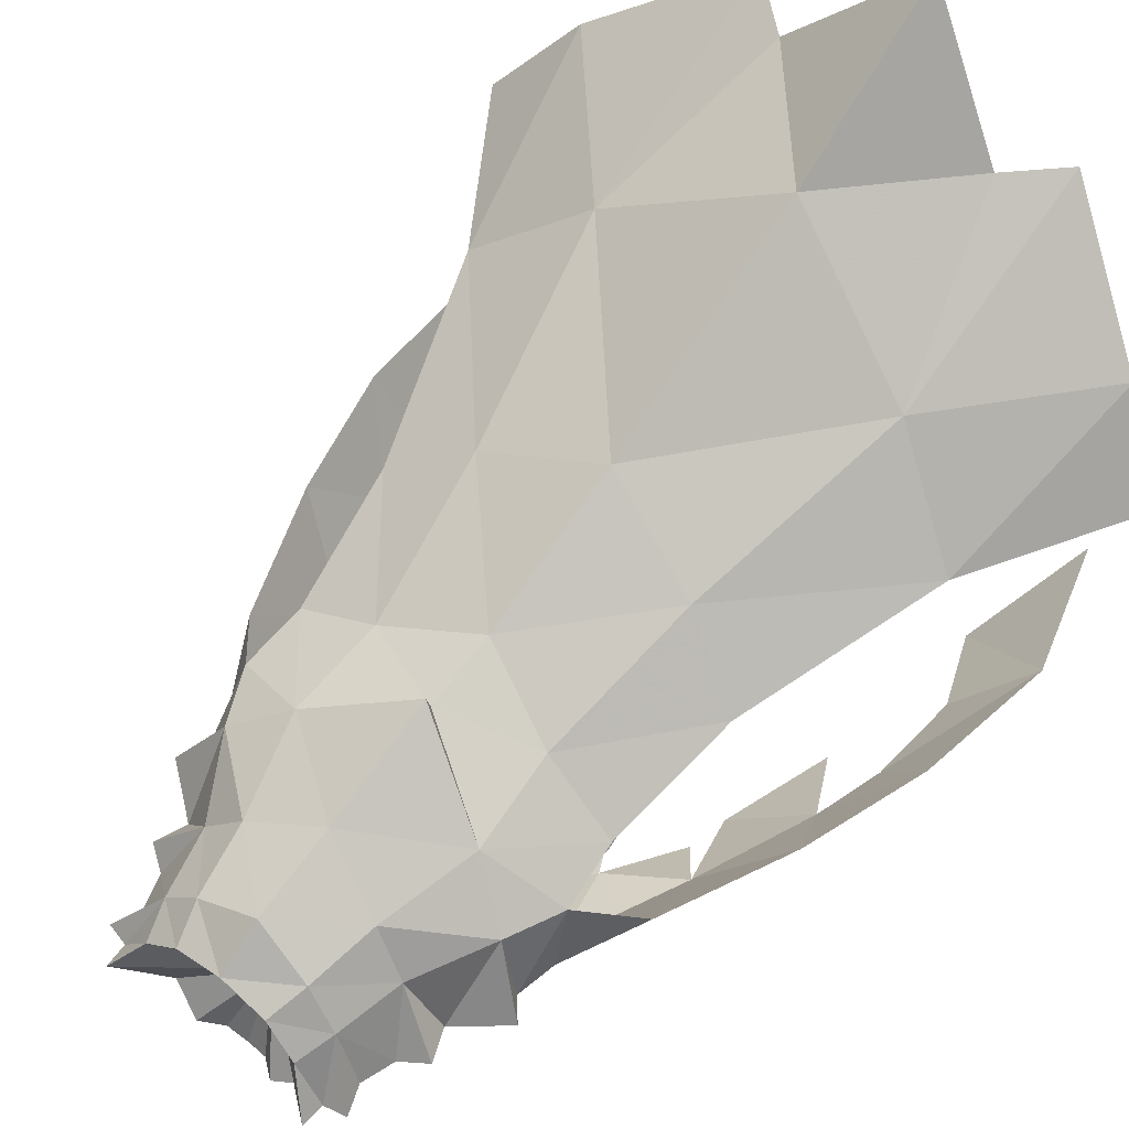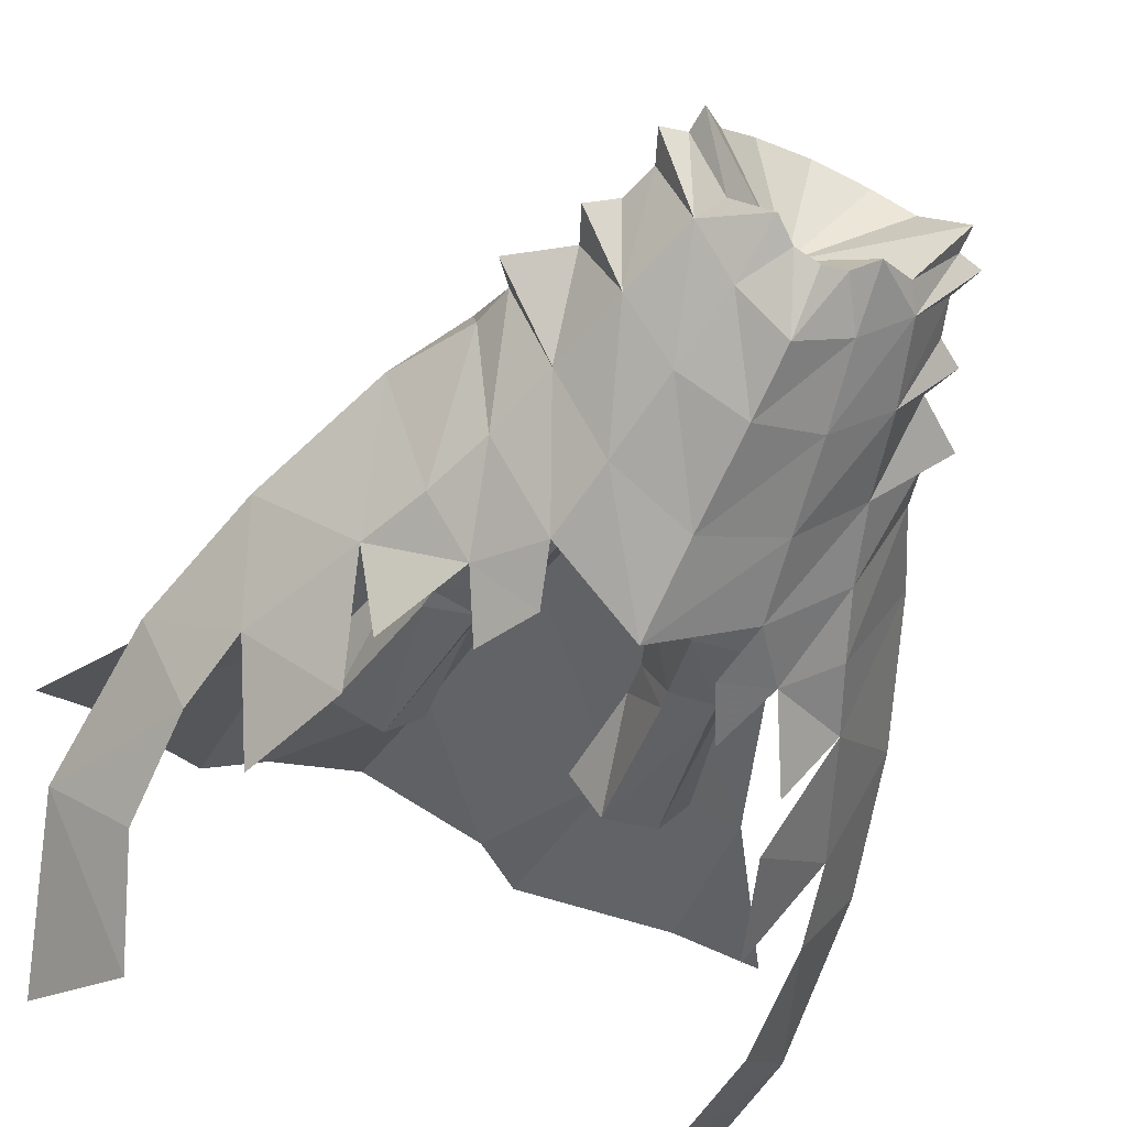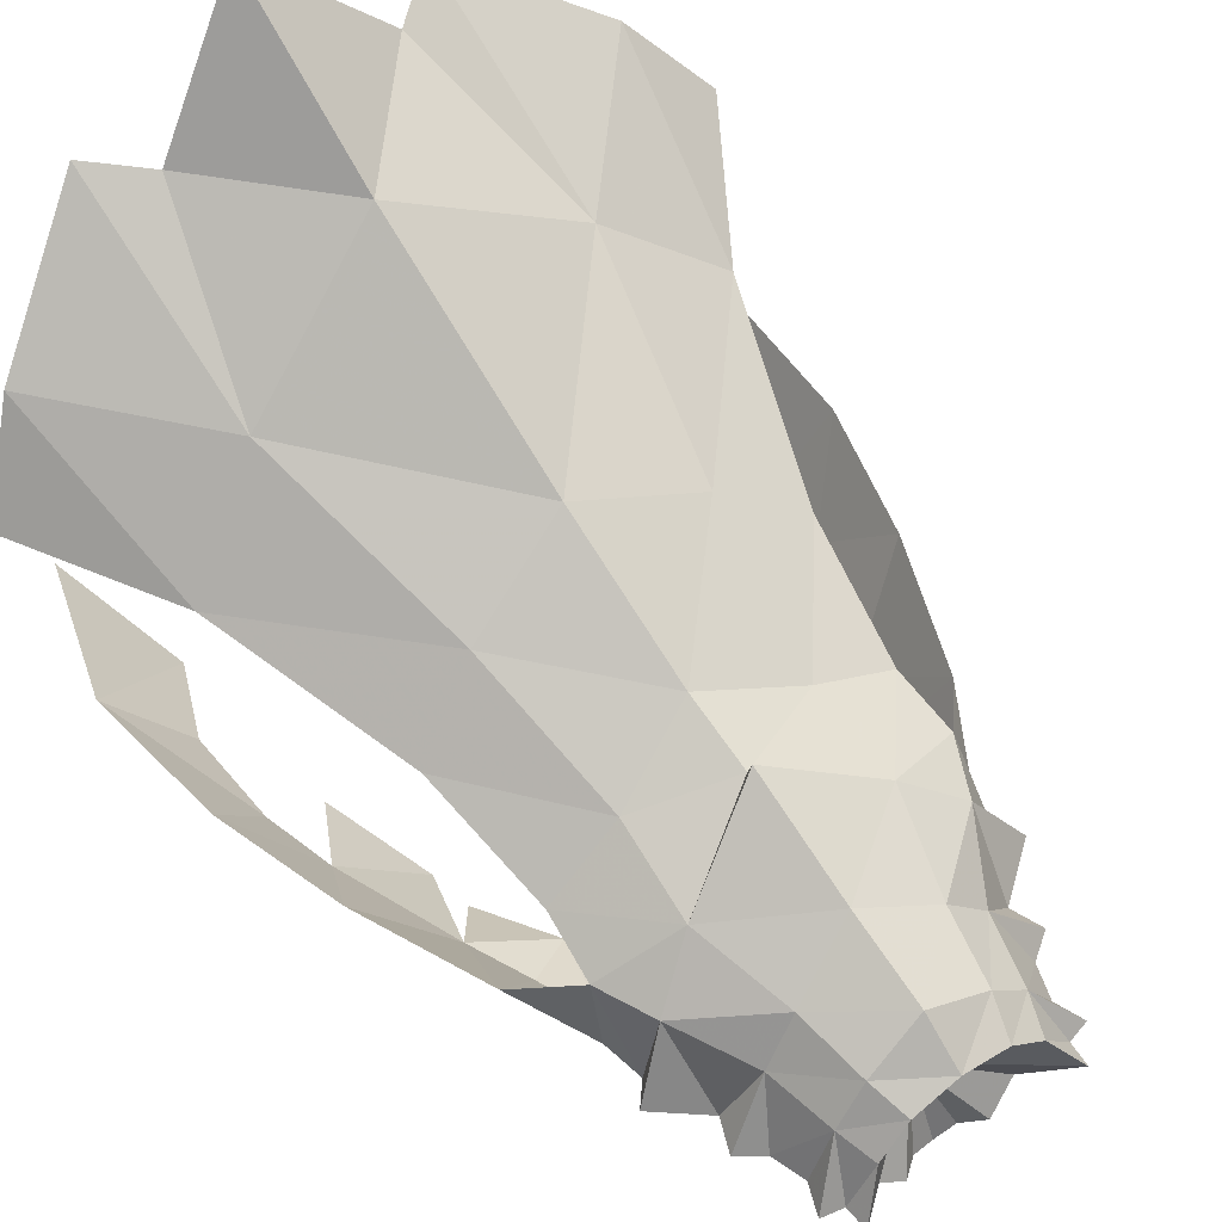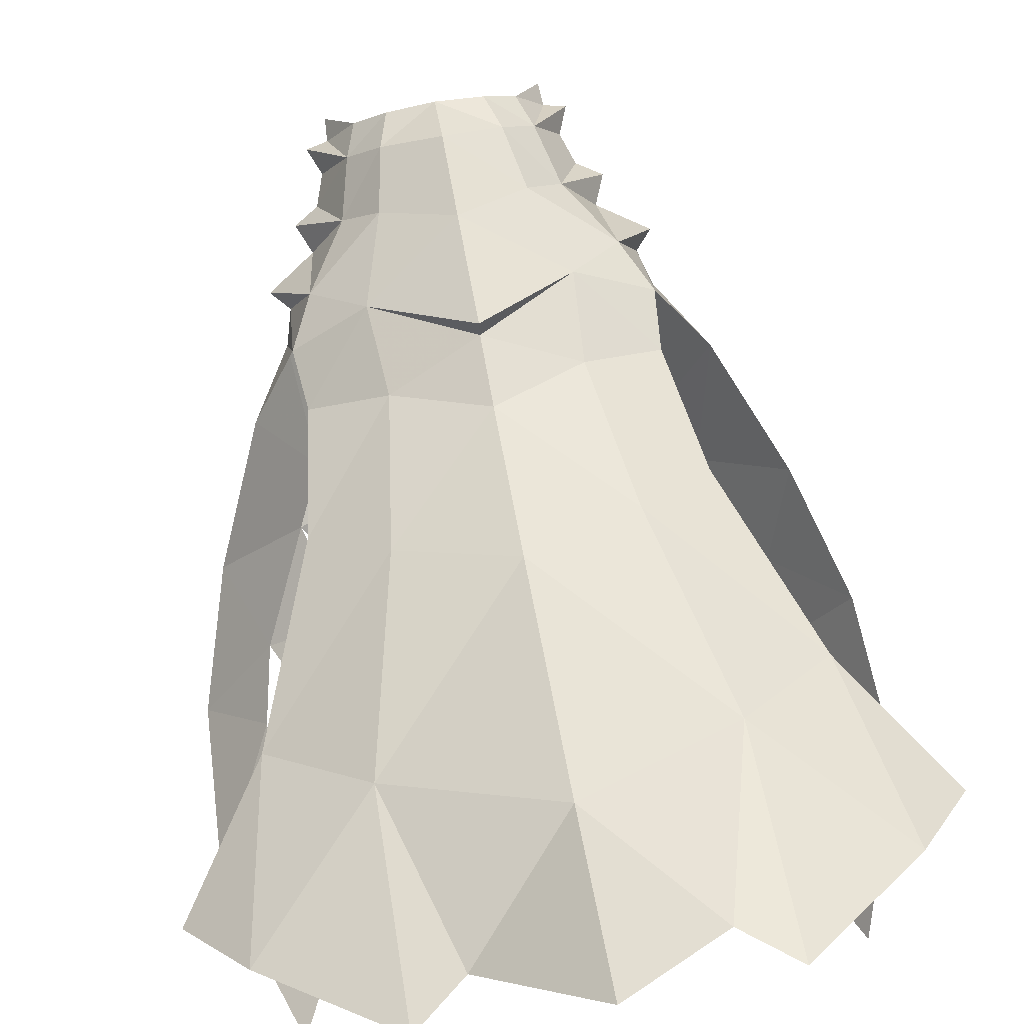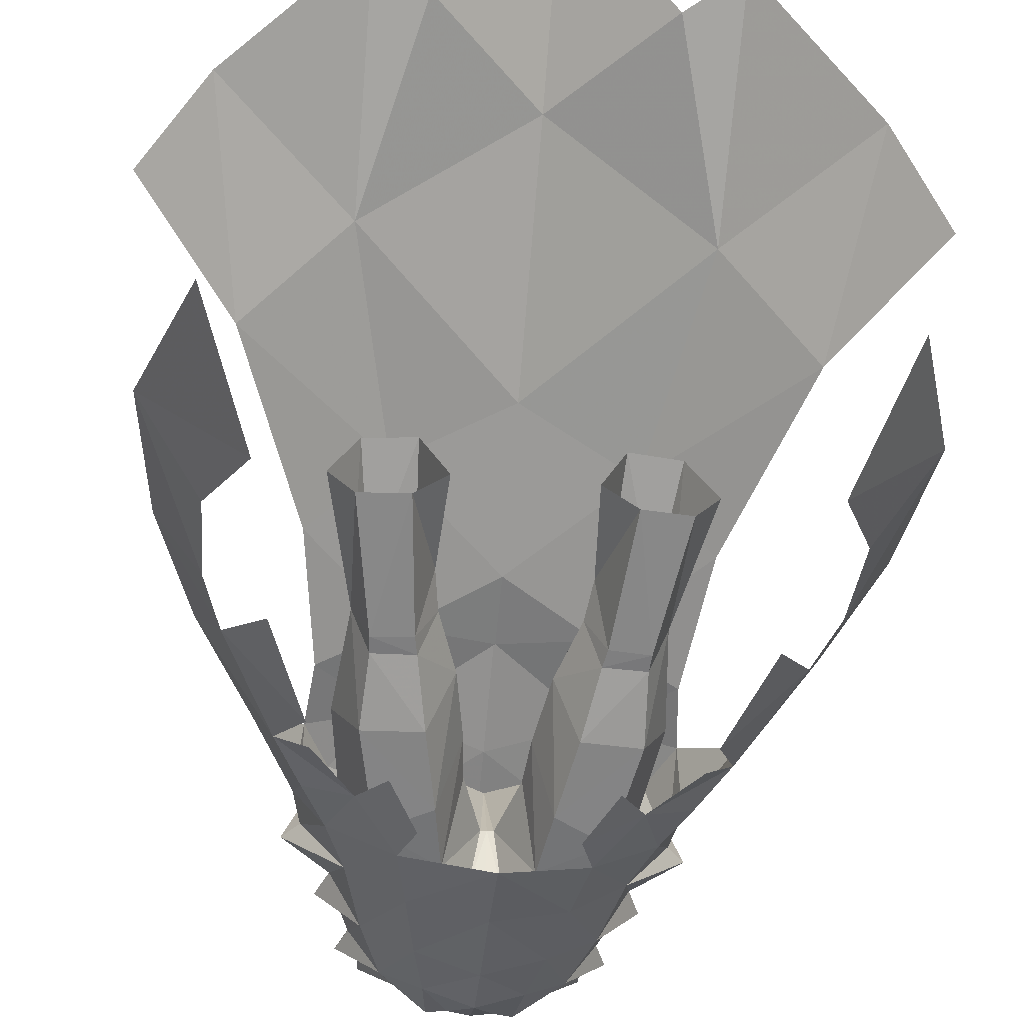
<metadata>
{"format":"obj","ext":"obj","renderer":"f3d","projection":"perspective","resolution":1024,"background":"white","views":[{"elev":61.0,"azim":39.4,"up":"+Y"},{"elev":-60.3,"azim":-25.3,"up":"+Y"},{"elev":62.1,"azim":-36.7,"up":"+Y"},{"elev":77.5,"azim":170.0,"up":"+Y"},{"elev":-48.4,"azim":174.6,"up":"+Y"}]}
</metadata>
<code>
g knight_trousers_male_51670
v 7.133 -0.5736 58.46
v 7.043 -0.5784 60.01
v 4.788 -3.783 57.41
v 5.744 -4.062 55.94
v 6.041 2.907 55.87
v 5.238 2.291 58.31
v 3.851 5.172 55.36
v -0.06428 7.112 54.7
v -0.06428 4.951 57.85
v 3.093 4.189 57.95
v 1.369 -5.699 57.26
v -0.06428 -6.067 57.14
v -0.06428 -8.04 53.87
v 3.09 -6.235 54.58
v 3.921 -7.199 49.92
v 7.195 -4.329 51.31
v -0.06428 -8.888 49.73
v 7.82 -0.5736 56.28
v 8.506 -0.5881 54.14
v 7.021 3.355 51.58
v 4.769 -7.883 44.66
v 8.444 -4.11 46.29
v -0.06428 -9.832 43.69
v 5.568 -8.453 40
v 9.771 -4.726 42.01
v -0.06428 -11.12 37.93
v 11.27 0.1131 47.35
v 11.84 0.5069 44.85
v 11.84 0.5069 44.85
v 9.771 -4.726 42.01
v 11.32 -5.19 38.19
v 14.57 1.77 39.86
v 18.06 0.909 31.16
v 13.07 -5.209 34.24
v 16.26 -4.605 26.73
v 20.46 0.02798 22.53
v 17.29 -5.523 21.9
v 21.37 -2.064 12.29
v 17.35 -7.136 15.15
v 14.77 -10.65 8.963
v 18 -5.968 1.751
v 11.25 -9.442 28.5
v 13.63 -8.673 21.7
v 11.45 4.616 43.25
v 9.796 4.497 46.78
v 4.655 6.056 50.78
v -0.06428 8.636 48.9
v 9.273 -0.445 51.04
v 12.41 0.09325 48.65
v 6.416 7.352 44.47
v -0.06429 11.48 40.99
v -0.06429 10.08 40.67
v 5.977 8.553 38.31
v -0.06429 11.11 35.85
v 11.04 5.581 39.07
v 7.429 12.13 28.03
v -0.06429 15.54 25.62
v 12.28 8.211 30.44
v 10.51 16.8 14.03
v -0.0643 23.63 10.25
v 16.84 11 17.62
v 22.81 12.07 8.308
v 18.93 17.5 4.965
v 7.114 23.19 2.321
v -0.0643 31.15 -0.9487
v 8.24 -7.266 36.53
v 10.95 -8.516 31.47
v -7.262 -0.5736 58.46
v -5.873 -4.062 55.94
v -4.916 -3.783 57.41
v -7.171 -0.5784 60.01
v -5.367 2.291 58.31
v -6.169 2.907 55.87
v -3.98 5.172 55.36
v -3.221 4.189 57.95
v -1.497 -5.699 57.26
v -3.218 -6.235 54.58
v -7.323 -4.329 51.31
v -4.049 -7.199 49.92
v -7.949 -0.5736 56.28
v -8.635 -0.5881 54.14
v -7.15 3.355 51.58
v -8.573 -4.11 46.29
v -4.898 -7.883 44.66
v -9.899 -4.726 42.01
v -5.697 -8.453 40
v -11.4 0.113 47.35
v -11.97 0.5069 44.85
v -11.45 -5.19 38.19
v -9.899 -4.726 42.01
v -11.97 0.5069 44.85
v -14.69 1.77 39.86
v -13.2 -5.209 34.24
v -18.19 0.909 31.16
v -16.38 -4.605 26.73
v -20.58 0.02802 22.53
v -17.42 -5.523 21.9
v -21.5 -2.064 12.29
v -17.48 -7.136 15.15
v -18.13 -5.968 1.751
v -14.89 -10.65 8.963
v -13.76 -8.673 21.7
v -11.38 -9.442 28.5
v -9.925 4.497 46.78
v -11.58 4.616 43.25
v -4.784 6.056 50.78
v -9.402 -0.445 51.04
v -12.54 0.09324 48.65
v -6.544 7.352 44.47
v -6.105 8.553 38.31
v -11.17 5.581 39.07
v -7.557 12.13 28.03
v -12.41 8.211 30.44
v -10.64 16.8 14.03
v -16.97 11 17.62
v -19.06 17.5 4.965
v -22.94 12.07 8.308
v -7.243 23.19 2.321
v -8.368 -7.267 36.53
v -11.07 -8.516 31.47
v 2.67 -5.098 58.25
v 8.557 -0.5736 58.12
v 10.1 -0.495 53.05
v 12.41 0.09325 48.65
v 8.444 -4.11 46.29
v 11.27 0.1131 47.35
v 8.24 -7.266 36.53
v 9.796 4.497 46.78
v 11.45 4.616 43.25
v -0.06429 11.48 40.99
v 6.416 7.352 44.47
v -0.06429 10.08 40.67
v 10.6 23.88 -0.4071
v 4.788 -3.783 57.41
v 7.043 -0.5784 60.01
v -0.06428 -0.431 54.5
v 5.238 2.291 58.31
v 2.67 -5.098 58.25
v 3.093 4.189 57.95
v 1.369 -5.699 57.26
v -0.06428 4.951 57.85
v -0.06428 -6.067 57.14
v 4.595 -9.569 36.76
v 6.443 -8.999 33.18
v -2.798 -5.098 58.25
v -8.686 -0.5736 58.12
v -10.23 -0.495 53.05
v -12.54 0.09324 48.65
v -11.4 0.113 47.35
v -8.573 -4.11 46.29
v -8.368 -7.267 36.53
v -9.925 4.497 46.78
v -11.58 4.616 43.25
v -6.544 7.352 44.47
v -10.73 23.88 -0.4071
v -4.916 -3.783 57.41
v -7.171 -0.5784 60.01
v -5.367 2.291 58.31
v -2.798 -5.098 58.25
v -3.221 4.189 57.95
v -1.497 -5.699 57.26
v -4.723 -9.569 36.76
v -6.571 -8.999 33.18
f 1 2 3
f 3 4 1
f 1 5 6
f 6 2 1
f 7 8 9
f 9 10 7
f 11 12 13
f 13 14 11
f 4 14 15
f 15 16 4
f 14 13 17
f 17 15 14
f 18 4 16
f 16 19 18
f 5 18 19
f 19 20 5
f 16 15 21
f 21 22 16
f 15 17 23
f 23 21 15
f 22 21 24
f 24 25 22
f 21 23 26
f 26 24 21
f 27 22 25
f 25 28 27
f 29 30 31
f 31 32 29
f 33 32 34
f 34 35 33
f 36 33 35
f 35 37 36
f 38 36 37
f 37 39 38
f 38 39 40
f 40 41 38
f 35 34 42
f 42 43 35
f 27 28 44
f 44 45 27
f 10 6 5
f 5 7 10
f 7 5 20
f 20 46 7
f 8 7 46
f 46 47 8
f 48 49 45
f 45 20 48
f 46 20 45
f 45 50 46
f 47 46 50
f 50 51 47
f 52 50 53
f 53 54 52
f 50 44 55
f 55 53 50
f 54 53 56
f 56 57 54
f 53 55 58
f 58 56 53
f 57 56 59
f 59 60 57
f 56 58 61
f 61 59 56
f 61 62 63
f 63 59 61
f 64 65 60
f 60 59 64
f 34 31 66
f 66 67 34
f 68 69 70
f 70 71 68
f 68 71 72
f 72 73 68
f 74 75 9
f 9 8 74
f 76 77 13
f 13 12 76
f 69 78 79
f 79 77 69
f 77 79 17
f 17 13 77
f 80 81 78
f 78 69 80
f 73 82 81
f 81 80 73
f 78 83 84
f 84 79 78
f 79 84 23
f 23 17 79
f 83 85 86
f 86 84 83
f 84 86 26
f 26 23 84
f 87 88 85
f 85 83 87
f 89 90 91
f 91 92 89
f 93 92 94
f 94 95 93
f 96 97 95
f 95 94 96
f 97 96 98
f 98 99 97
f 98 100 101
f 101 99 98
f 95 102 103
f 103 93 95
f 87 104 105
f 105 88 87
f 75 74 73
f 73 72 75
f 74 106 82
f 82 73 74
f 8 47 106
f 106 74 8
f 107 82 104
f 104 108 107
f 106 109 104
f 104 82 106
f 47 51 109
f 109 106 47
f 52 54 110
f 110 109 52
f 109 110 111
f 111 105 109
f 54 57 112
f 112 110 54
f 110 112 113
f 113 111 110
f 57 60 114
f 114 112 57
f 112 114 115
f 115 113 112
f 115 114 116
f 116 117 115
f 118 114 60
f 60 65 118
f 119 89 93
f 93 120 119
f 4 121 14
f 1 4 122
f 5 1 122
f 122 4 18
f 5 122 18
f 19 16 123
f 20 19 123
f 123 16 48
f 20 123 48
f 121 11 14
f 48 16 22
f 48 22 49
f 124 125 126
f 25 24 127
f 31 30 66
f 124 126 128
f 29 32 129
f 4 3 121
f 130 131 132
f 50 45 44
f 59 133 64
f 63 133 59
f 134 135 136
f 135 137 136
f 138 134 136
f 137 139 136
f 140 138 136
f 139 141 136
f 142 140 136
f 143 144 127
f 31 34 32
f 24 143 127
f 69 77 145
f 68 146 69
f 73 146 68
f 146 80 69
f 73 80 146
f 81 147 78
f 82 147 81
f 147 107 78
f 82 107 147
f 145 77 76
f 107 83 78
f 107 108 83
f 148 149 150
f 85 151 86
f 89 119 90
f 148 152 149
f 91 153 92
f 69 145 70
f 130 132 154
f 109 105 104
f 114 118 155
f 116 114 155
f 156 136 157
f 157 136 158
f 159 136 156
f 158 136 160
f 161 136 159
f 160 136 141
f 142 136 161
f 162 151 163
f 89 92 93
f 86 151 162
g knight_trousers_male_51670
v 9.887 0.7498 37.8
v 9.166 1.792 30.56
v 7.988 4.417 32.83
v 7.564 4.717 39.11
v 1.695 -0.4044 41.77
v 3.344 4.138 42.94
v 3.818 5.174 38.96
v 1.968 0.01808 38.74
v 7.276 -0.3013 50.22
v 6.619 -0.5842 53.02
v 3.99 -4.938 53.09
v 4.752 -5.089 50.02
v 4.915 4.759 32.65
v 2.768 0.7043 34.05
v 8.214 -2.971 35.63
v 6.864 -4.679 42.24
v 3.428 -4.563 40.21
v 4.407 -3.263 35.11
v 7.957 -1.227 31.07
v 5.231 -1.36 30.83
v 9.287 7.798 22.72
v 8.28 4.586 30.19
v 11.11 3.837 21.97
v 5.968 7.921 22.47
v 5.578 4.991 29.95
v 6.285 1.126 20.81
v 9.439 1.364 21.24
v 8.032 -1.038 29.94
v 5.456 -1.114 29.66
v 1.968 0.01808 38.74
v 2.738 -5.175 44.48
v 1.695 -0.4044 41.77
v 0.9643 -4.536 46.93
v -0.06428 -5.415 47.3
v -0.06428 -0.9476 45.76
v 0.3417 -0.9892 45.7
v 4.177 3.435 21.22
v 4.526 2.587 27.7
v 5.901 -5.222 46.24
v 8.942 -0.0896 45.15
v 6.271 3.773 44.14
v 0.3417 -0.9892 45.7
v 2.196 3.372 46.01
v 4.526 2.587 27.7
v 4.177 3.435 21.22
v -10.02 0.7498 37.8
v -7.693 4.716 39.11
v -8.116 4.417 32.83
v -9.295 1.792 30.56
v -1.824 -0.4044 41.77
v -2.097 0.01807 38.74
v -3.947 5.174 38.96
v -3.473 4.138 42.94
v -7.405 -0.3013 50.22
v -4.88 -5.089 50.02
v -4.119 -4.938 53.09
v -6.748 -0.5842 53.02
v -2.897 0.7043 34.05
v -5.043 4.759 32.65
v -8.342 -2.971 35.63
v -4.536 -3.263 35.11
v -3.557 -4.563 40.21
v -6.993 -4.679 42.24
v -8.085 -1.227 31.07
v -5.359 -1.36 30.83
v -9.415 7.798 22.72
v -11.23 3.837 21.97
v -8.408 4.586 30.19
v -5.706 4.991 29.95
v -6.096 7.921 22.47
v -6.414 1.126 20.81
v -5.584 -1.114 29.66
v -8.16 -1.038 29.94
v -9.567 1.364 21.24
v -2.097 0.01807 38.74
v -1.824 -0.4044 41.77
v -2.866 -5.175 44.48
v -1.093 -4.536 46.93
v -0.4703 -0.9892 45.7
v -4.306 3.435 21.22
v -4.654 2.587 27.7
v -9.071 -0.08961 45.15
v -6.03 -5.222 46.24
v -6.399 3.773 44.14
v -2.324 3.372 46.01
v -0.4703 -0.9892 45.7
v -4.306 3.435 21.22
v -4.654 2.587 27.7
v 4.15 1.603 30.09
v 4.15 1.603 30.09
v -0.06428 4.623 48.44
v 4.659 4.263 48.38
v -0.06428 -5.555 52.44
v 2.614 -5.4 49.35
v 4.315 4.003 52.91
v -0.06428 -0.9476 45.76
v 2.768 0.7043 34.05
v -0.06428 5.061 52.52
v -4.279 1.603 30.09
v -4.279 1.603 30.09
v -4.787 4.263 48.38
v -2.742 -5.4 49.35
v -4.444 4.003 52.91
v -2.897 0.7043 34.05
f 164 165 166
f 166 167 164
f 168 169 170
f 170 171 168
f 172 173 174
f 174 175 172
f 170 176 177
f 177 171 170
f 178 179 180
f 180 181 178
f 182 178 181
f 181 183 182
f 184 185 165
f 165 186 184
f 185 184 187
f 187 188 185
f 189 190 191
f 191 192 189
f 193 180 194
f 194 195 193
f 185 188 176
f 176 166 185
f 176 170 167
f 167 166 176
f 196 197 198
f 198 199 196
f 200 201 188
f 188 187 200
f 172 175 202
f 202 203 172
f 191 182 183
f 183 192 191
f 179 202 194
f 194 180 179
f 170 169 204
f 204 167 170
f 169 168 205
f 205 206 169
f 190 186 165
f 165 191 190
f 189 192 207
f 207 208 189
f 209 210 211
f 211 212 209
f 213 214 215
f 215 216 213
f 217 218 219
f 219 220 217
f 215 214 221
f 221 222 215
f 223 224 225
f 225 226 223
f 227 228 224
f 224 223 227
f 229 230 212
f 212 231 229
f 231 232 233
f 233 229 231
f 234 235 236
f 236 237 234
f 238 239 240
f 240 225 238
f 231 211 222
f 222 232 231
f 222 211 210
f 210 215 222
f 241 242 198
f 198 197 241
f 243 233 232
f 232 244 243
f 217 245 246
f 246 218 217
f 236 235 228
f 228 227 236
f 226 225 240
f 240 246 226
f 215 210 247
f 247 216 215
f 216 248 249
f 249 213 216
f 237 236 212
f 212 230 237
f 234 250 251
f 251 235 234
f 207 192 252
f 166 165 185
f 176 253 177
f 206 254 255
f 167 204 203
f 255 169 206
f 256 197 257
f 173 172 258
f 174 256 257
f 196 257 197
f 254 205 259
f 194 202 175
f 203 179 164
f 164 167 203
f 174 257 175
f 258 172 255
f 252 183 260
f 178 182 165
f 188 253 176
f 201 253 188
f 164 178 165
f 180 193 260
f 180 260 181
f 164 179 178
f 255 172 203
f 196 175 257
f 196 199 194
f 196 194 175
f 258 255 261
f 252 192 183
f 182 191 165
f 183 181 260
f 202 179 203
f 255 254 261
f 204 255 203
f 255 204 169
f 194 199 195
f 254 206 205
f 251 262 235
f 211 231 212
f 222 221 263
f 248 264 254
f 210 245 247
f 264 248 216
f 256 265 197
f 220 266 217
f 219 265 256
f 241 197 265
f 254 259 249
f 240 218 246
f 245 209 226
f 209 245 210
f 219 218 265
f 266 264 217
f 262 267 228
f 223 212 227
f 232 222 263
f 244 232 263
f 209 212 223
f 225 267 238
f 225 224 267
f 209 223 226
f 264 245 217
f 241 265 218
f 241 240 242
f 241 218 240
f 266 261 264
f 262 228 235
f 227 212 236
f 228 267 224
f 246 245 226
f 264 261 254
f 247 245 264
f 264 216 247
f 240 239 242
f 254 249 248

</code>
